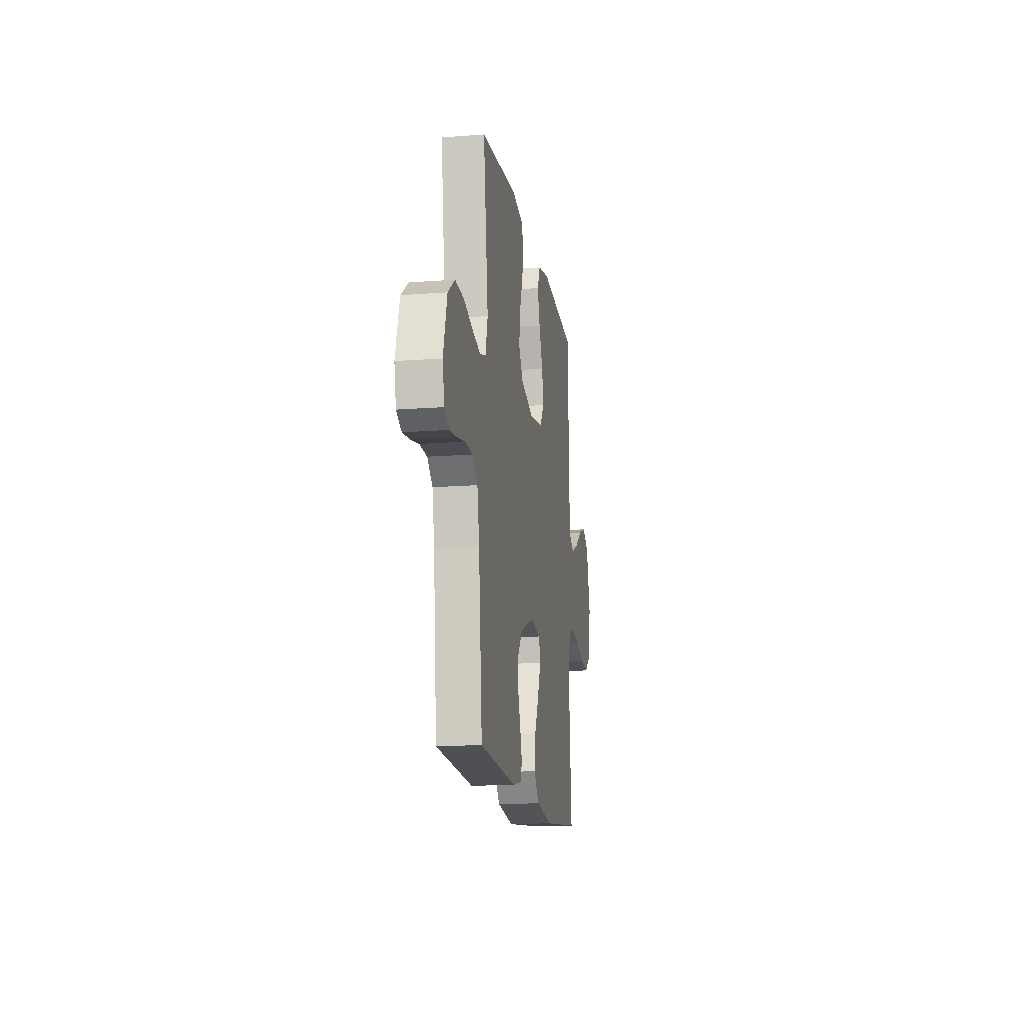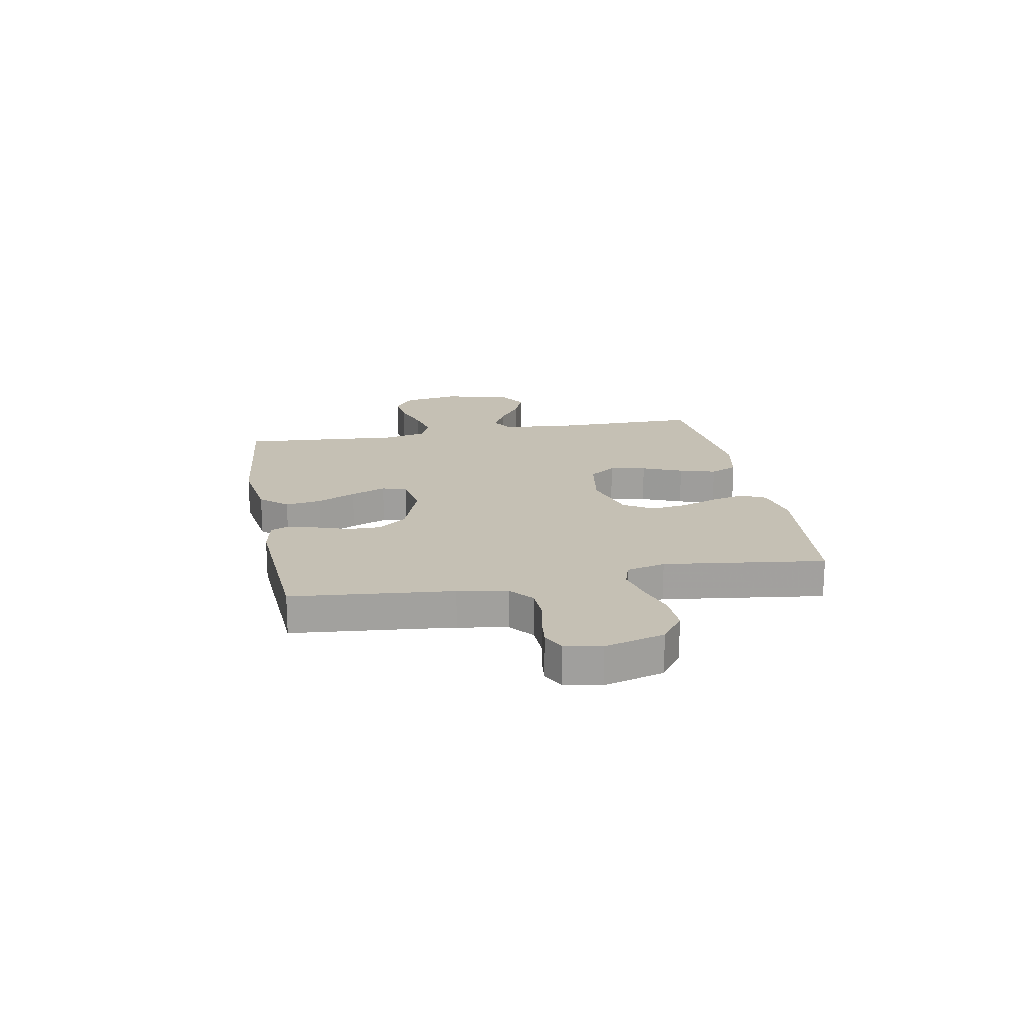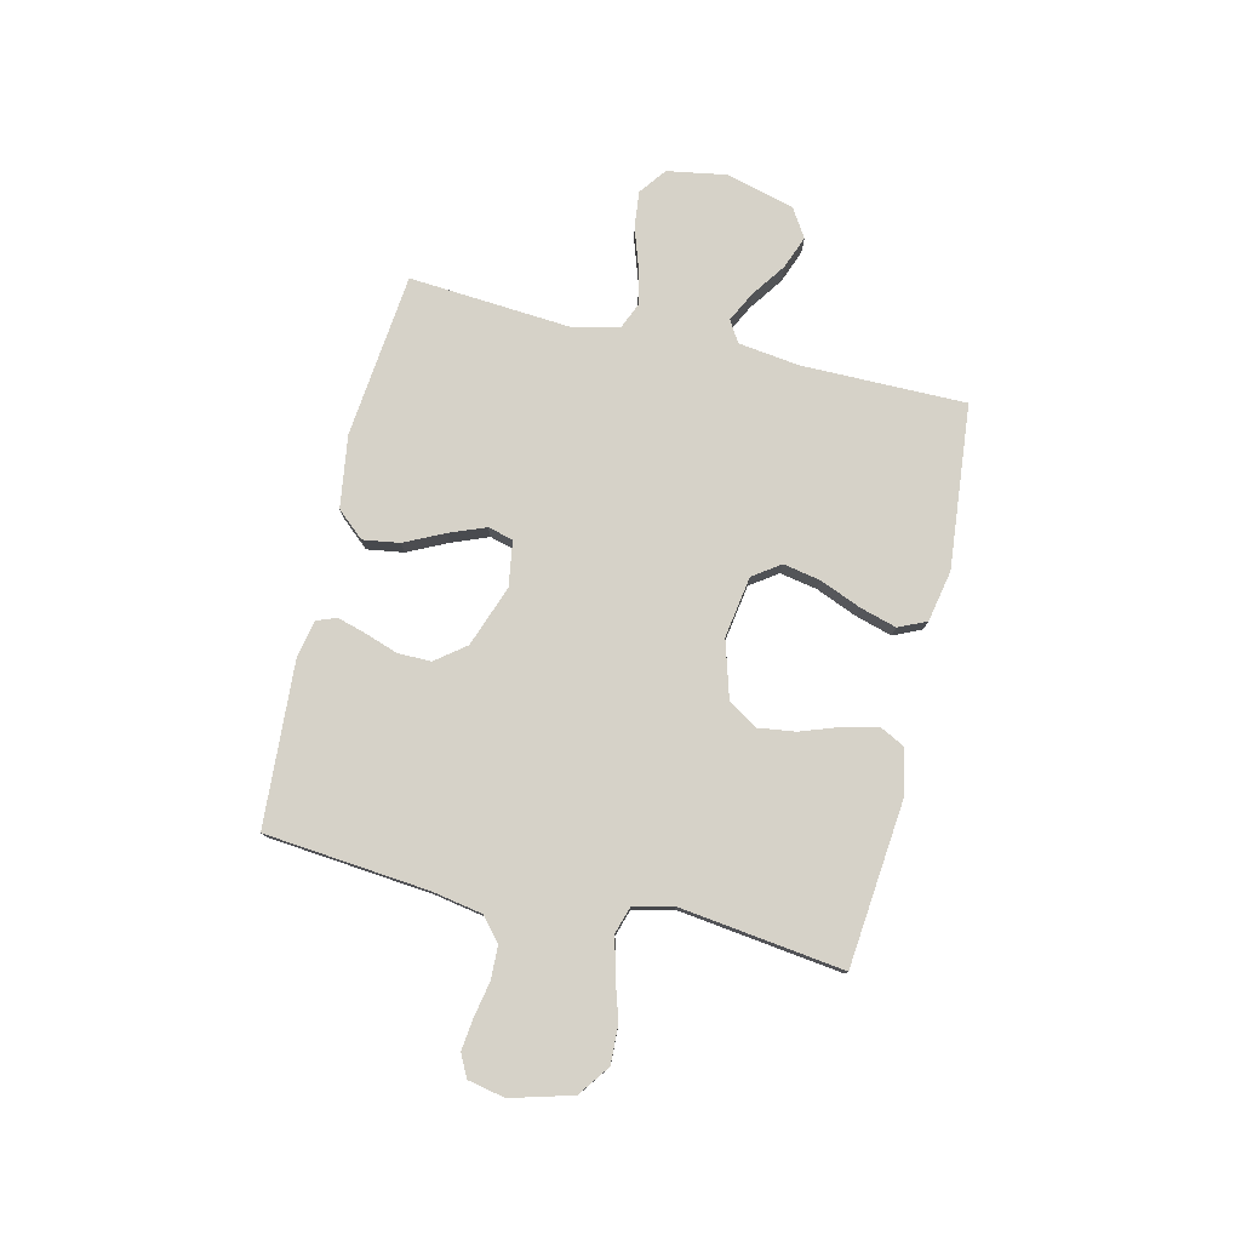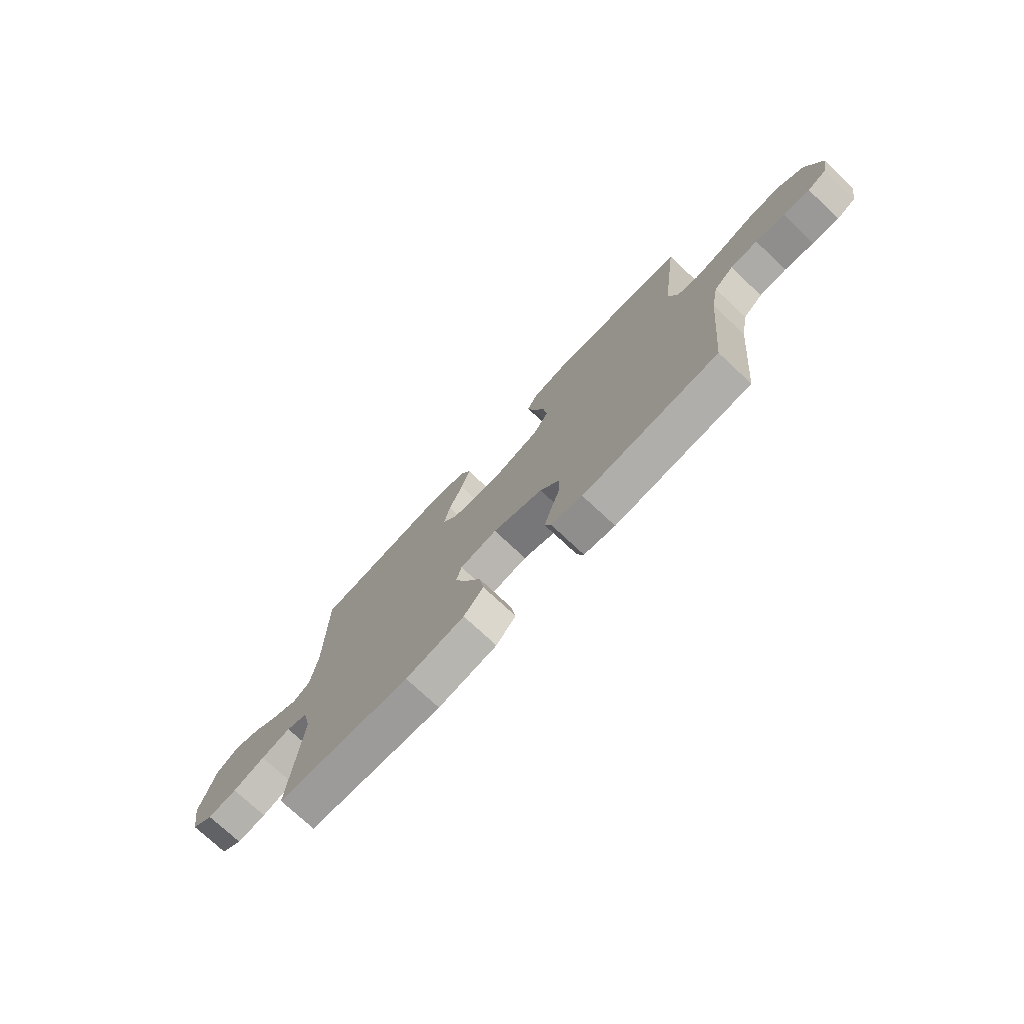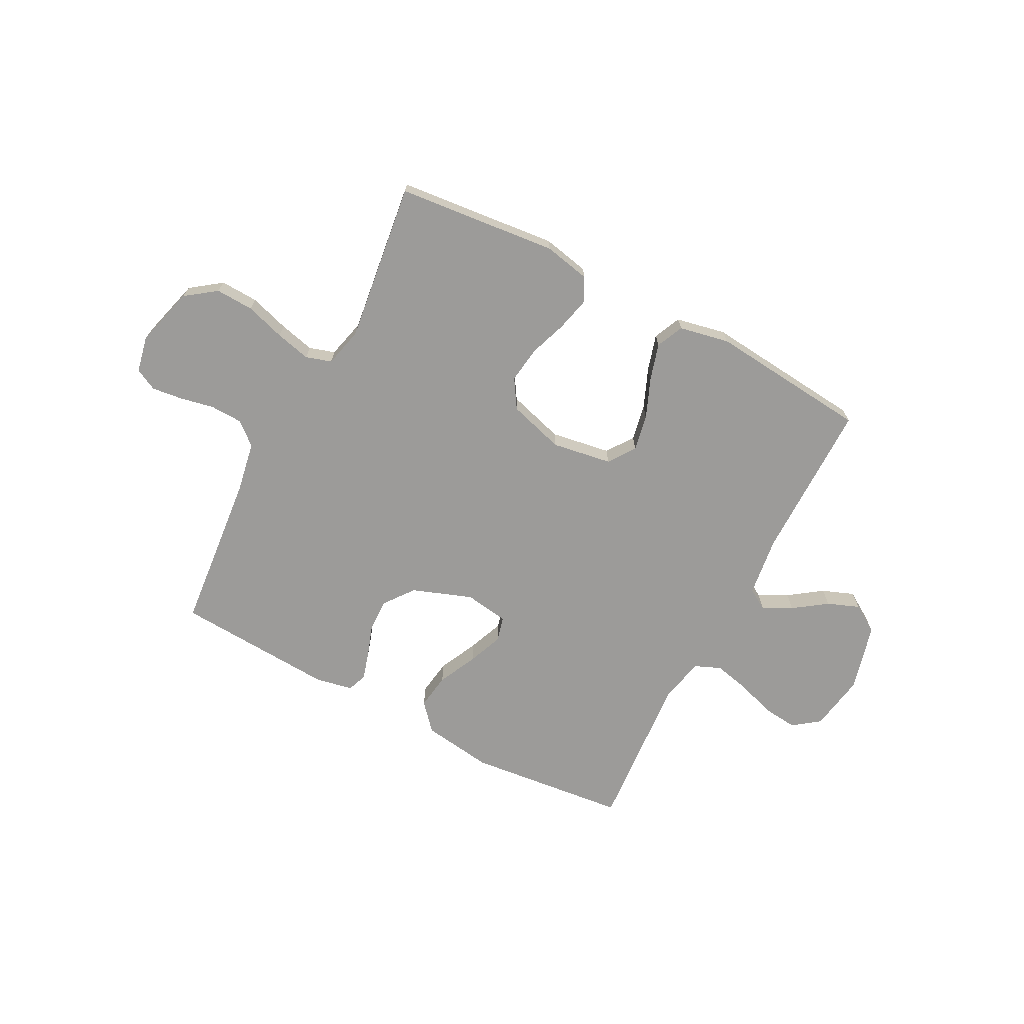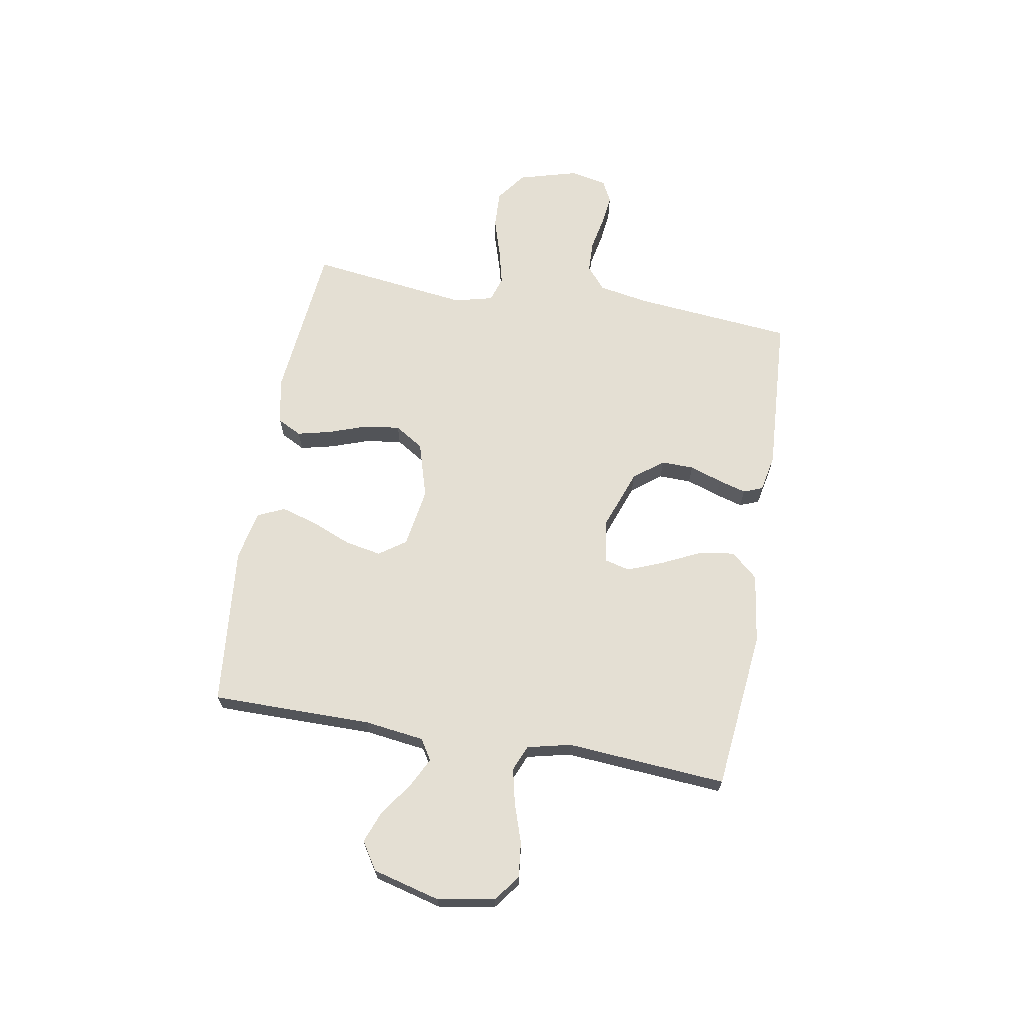
<metadata>
{"format":"obj","ext":"obj","renderer":"f3d","projection":"perspective","resolution":1024,"background":"white","views":[{"elev":-15.4,"azim":-80.7,"up":"+Z"},{"elev":18.4,"azim":-100.6,"up":"+Y"},{"elev":78.3,"azim":-76.8,"up":"+Y"},{"elev":-74.8,"azim":-133.1,"up":"+Z"},{"elev":-69.7,"azim":-27.6,"up":"+Y"},{"elev":66.7,"azim":99.8,"up":"+Y"}]}
</metadata>
<code>
v 0.5 0.07 0.5
v 0.5 0.07 0.2
v 0.515 0.07 0.088
v 0.554 0.07 0.064
v 0.609 0.07 0.092
v 0.671 0.07 0.136
v 0.731 0.07 0.159
v 0.783 0.07 0.126
v 0.816 0.07 0
v 0.798 0.07 -0.107
v 0.749 0.07 -0.144
v 0.683 0.07 -0.137
v 0.611 0.07 -0.113
v 0.544 0.07 -0.098
v 0.496 0.07 -0.118
v 0.477 0.07 -0.2
v 0.5 0.07 -0.5
v 0.2 0.07 -0.532
v 0.068 0.07 -0.513
v 0.024 0.07 -0.463
v 0.034 0.07 -0.396
v 0.069 0.07 -0.323
v 0.095 0.07 -0.257
v 0.083 0.07 -0.211
v 0 0.07 -0.198
v -0.112 0.07 -0.239
v -0.154 0.07 -0.294
v -0.153 0.07 -0.355
v -0.132 0.07 -0.416
v -0.117 0.07 -0.468
v -0.131 0.07 -0.504
v -0.2 0.07 -0.518
v -0.5 0.07 -0.5
v -0.529 0.07 -0.2
v -0.546 0.07 -0.107
v -0.589 0.07 -0.071
v -0.649 0.07 -0.069
v -0.713 0.07 -0.082
v -0.771 0.07 -0.089
v -0.812 0.07 -0.068
v -0.826 0.07 0
v -0.795 0.07 0.112
v -0.738 0.07 0.154
v -0.667 0.07 0.151
v -0.593 0.07 0.128
v -0.527 0.07 0.112
v -0.479 0.07 0.127
v -0.461 0.07 0.2
v -0.5 0.07 0.5
v -0.2 0.07 0.53
v -0.113 0.07 0.512
v -0.09 0.07 0.467
v -0.105 0.07 0.404
v -0.13 0.07 0.333
v -0.139 0.07 0.265
v -0.105 0.07 0.211
v 0 0.07 0.18
v 0.112 0.07 0.198
v 0.147 0.07 0.248
v 0.134 0.07 0.316
v 0.103 0.07 0.391
v 0.083 0.07 0.459
v 0.106 0.07 0.51
v 0.2 0.07 0.529
v 0.5 0 0.5
v 0.5 0 0.2
v 0.515 0 0.088
v 0.554 0 0.064
v 0.609 0 0.092
v 0.671 0 0.136
v 0.731 0 0.159
v 0.783 0 0.126
v 0.816 0 0
v 0.798 0 -0.107
v 0.749 0 -0.144
v 0.683 0 -0.137
v 0.611 0 -0.113
v 0.544 0 -0.098
v 0.496 0 -0.118
v 0.477 0 -0.2
v 0.5 0 -0.5
v 0.2 0 -0.532
v 0.068 0 -0.513
v 0.024 0 -0.463
v 0.034 0 -0.396
v 0.069 0 -0.323
v 0.095 0 -0.257
v 0.083 0 -0.211
v 0 0 -0.198
v -0.112 0 -0.239
v -0.154 0 -0.294
v -0.153 0 -0.355
v -0.132 0 -0.416
v -0.117 0 -0.468
v -0.131 0 -0.504
v -0.2 0 -0.518
v -0.5 0 -0.5
v -0.529 0 -0.2
v -0.546 0 -0.107
v -0.589 0 -0.071
v -0.649 0 -0.069
v -0.713 0 -0.082
v -0.771 0 -0.089
v -0.812 0 -0.068
v -0.826 0 0
v -0.795 0 0.112
v -0.738 0 0.154
v -0.667 0 0.151
v -0.593 0 0.128
v -0.527 0 0.112
v -0.479 0 0.127
v -0.461 0 0.2
v -0.5 0 0.5
v -0.2 0 0.53
v -0.113 0 0.512
v -0.09 0 0.467
v -0.105 0 0.404
v -0.13 0 0.333
v -0.139 0 0.265
v -0.105 0 0.211
v 0 0 0.18
v 0.112 0 0.198
v 0.147 0 0.248
v 0.134 0 0.316
v 0.103 0 0.391
v 0.083 0 0.459
v 0.106 0 0.51
v 0.2 0 0.529
f 63 64 1 2
f 60 61 62 63
f 59 60 63 2
f 58 59 2 3
f 57 58 3 4
f 51 52 53 54
f 51 54 55
f 48 49 50 51
f 47 48 51 55
f 42 43 44 45
f 42 45 46
f 41 42 46
f 40 41 46 47
f 37 38 39 40
f 31 32 33 34
f 31 34 35
f 28 29 30 31
f 28 31 35
f 27 28 35 36
f 19 20 21 22
f 19 22 23
f 16 17 18 19
f 15 16 19 23
f 14 15 23 24
f 10 11 12 13
f 10 13 14
f 9 10 14
f 5 6 7 8
f 4 5 8 9
f 57 4 9 14
f 40 47 55 56
f 37 40 56 57
f 36 37 57 14
f 26 27 36
f 25 26 36
f 14 24 25 36
f 66 65 128 127
f 127 126 125 124
f 66 127 124 123
f 67 66 123 122
f 68 67 122 121
f 118 117 116 115
f 119 118 115
f 115 114 113 112
f 119 115 112 111
f 109 108 107 106
f 110 109 106
f 110 106 105
f 111 110 105 104
f 104 103 102 101
f 98 97 96 95
f 99 98 95
f 95 94 93 92
f 99 95 92
f 100 99 92 91
f 86 85 84 83
f 87 86 83
f 83 82 81 80
f 87 83 80 79
f 88 87 79 78
f 77 76 75 74
f 78 77 74
f 78 74 73
f 72 71 70 69
f 73 72 69 68
f 78 73 68 121
f 120 119 111 104
f 121 120 104 101
f 78 121 101 100
f 100 91 90
f 100 90 89
f 100 89 88 78
f 1 65 66 2
f 2 66 67 3
f 3 67 68 4
f 4 68 69 5
f 5 69 70 6
f 6 70 71 7
f 7 71 72 8
f 8 72 73 9
f 9 73 74 10
f 10 74 75 11
f 11 75 76 12
f 12 76 77 13
f 13 77 78 14
f 14 78 79 15
f 15 79 80 16
f 16 80 81 17
f 17 81 82 18
f 18 82 83 19
f 19 83 84 20
f 20 84 85 21
f 21 85 86 22
f 22 86 87 23
f 23 87 88 24
f 24 88 89 25
f 25 89 90 26
f 26 90 91 27
f 27 91 92 28
f 28 92 93 29
f 29 93 94 30
f 30 94 95 31
f 31 95 96 32
f 32 96 97 33
f 33 97 98 34
f 34 98 99 35
f 35 99 100 36
f 36 100 101 37
f 37 101 102 38
f 38 102 103 39
f 39 103 104 40
f 40 104 105 41
f 41 105 106 42
f 42 106 107 43
f 43 107 108 44
f 44 108 109 45
f 45 109 110 46
f 46 110 111 47
f 47 111 112 48
f 48 112 113 49
f 49 113 114 50
f 50 114 115 51
f 51 115 116 52
f 52 116 117 53
f 53 117 118 54
f 54 118 119 55
f 55 119 120 56
f 56 120 121 57
f 57 121 122 58
f 58 122 123 59
f 59 123 124 60
f 60 124 125 61
f 61 125 126 62
f 62 126 127 63
f 63 127 128 64
f 64 128 65 1

</code>
